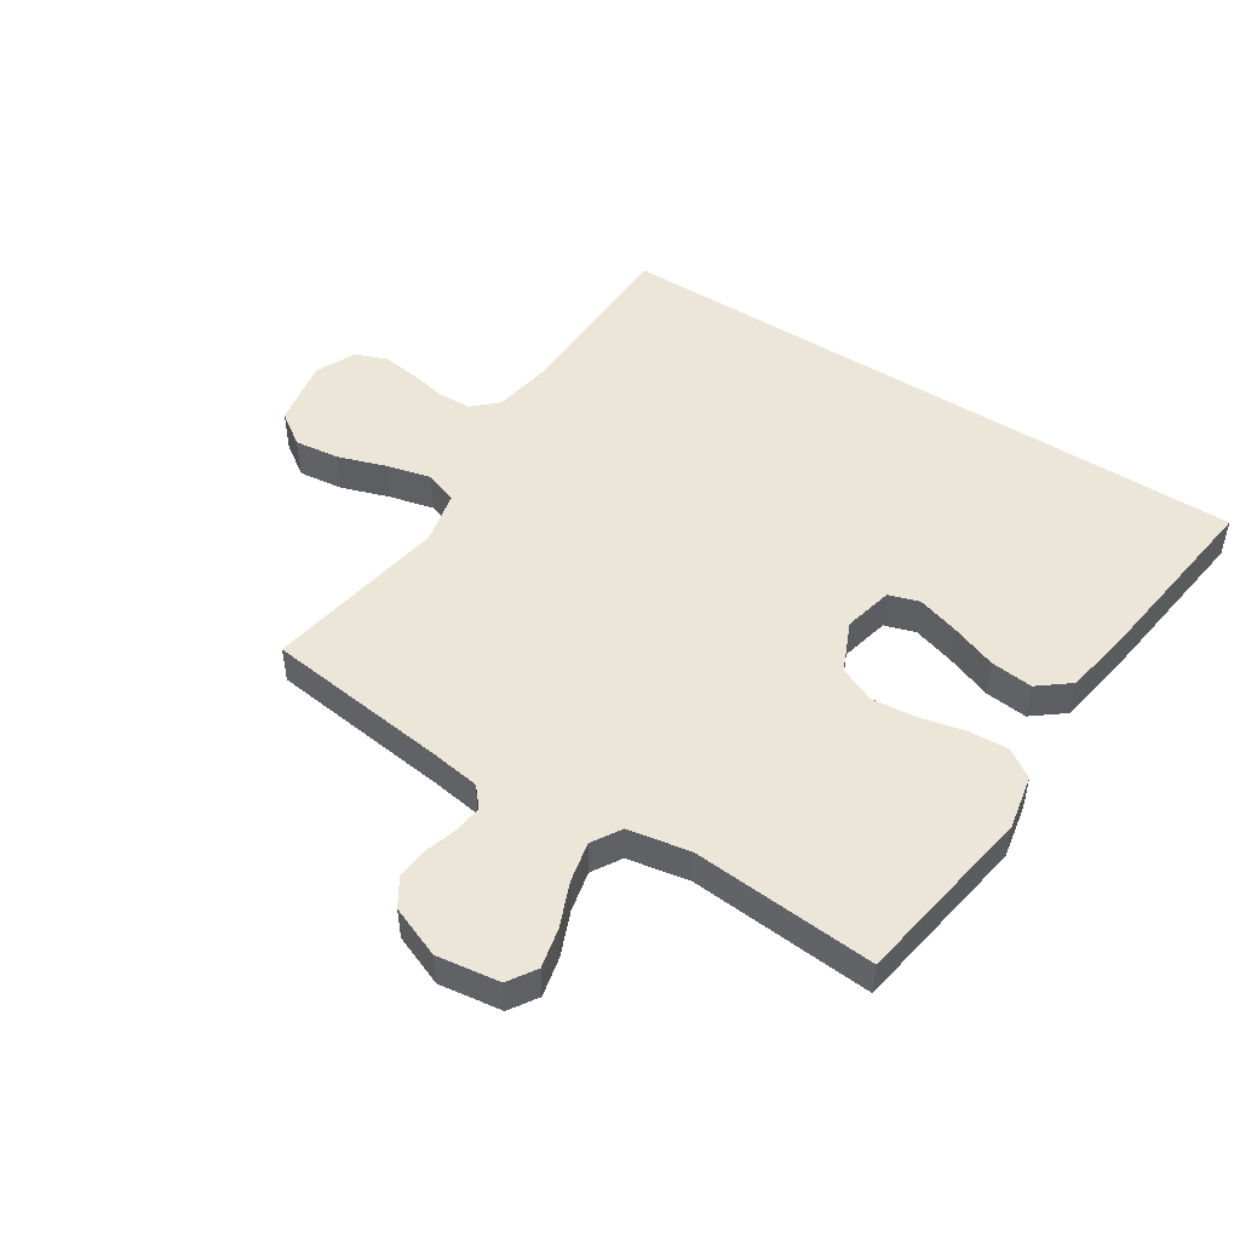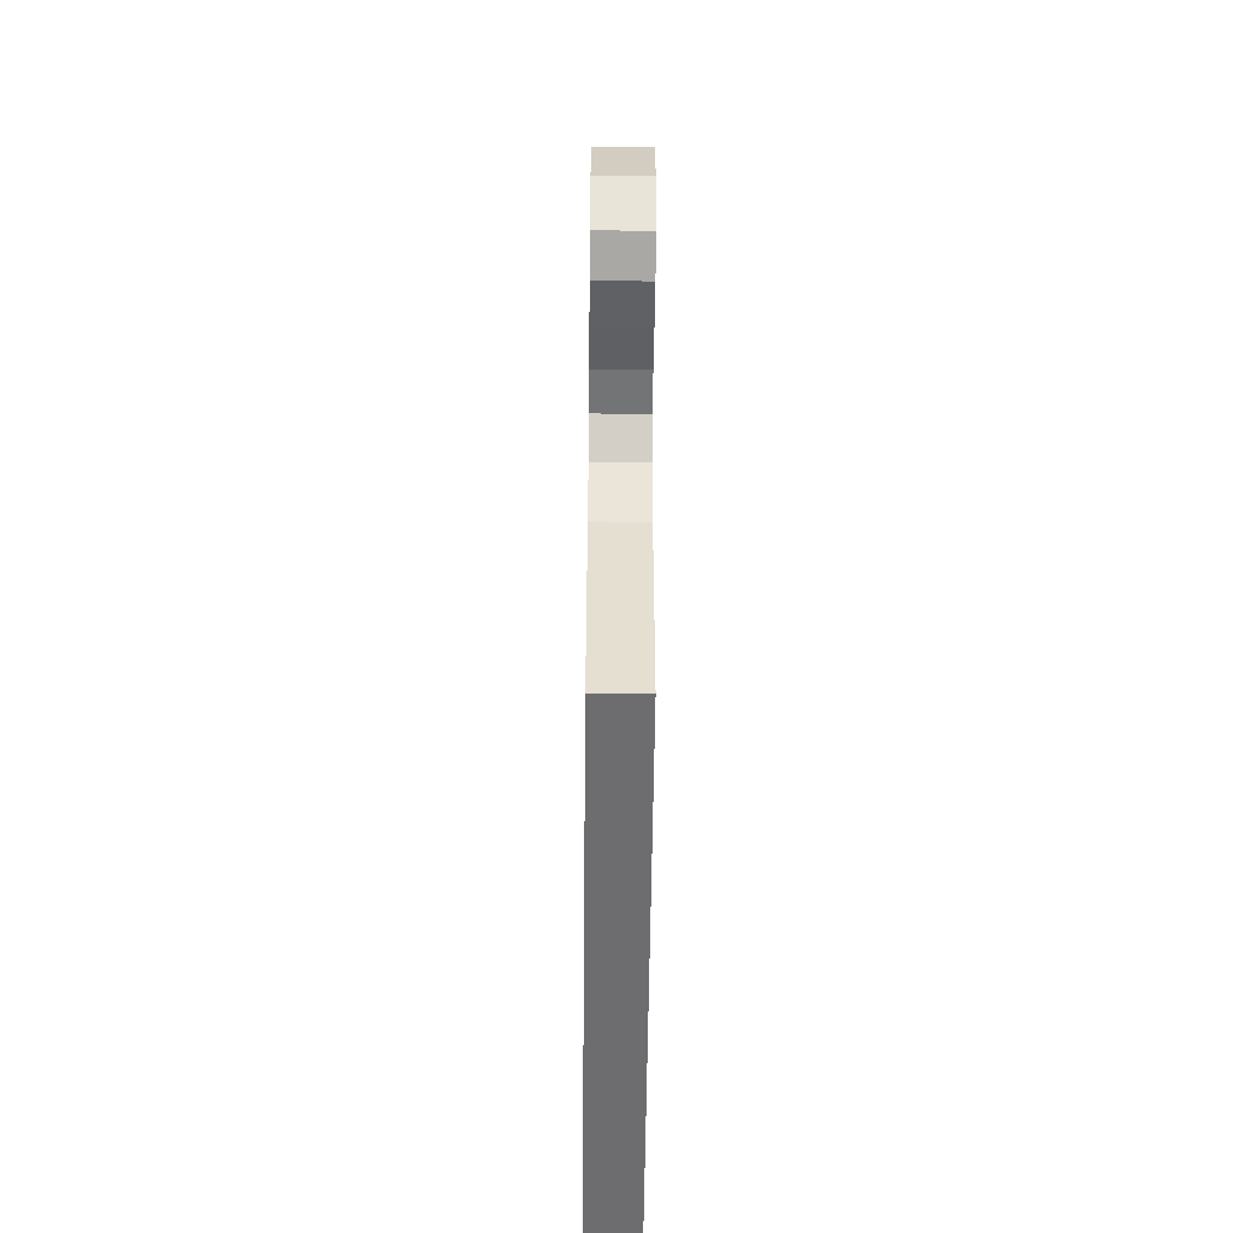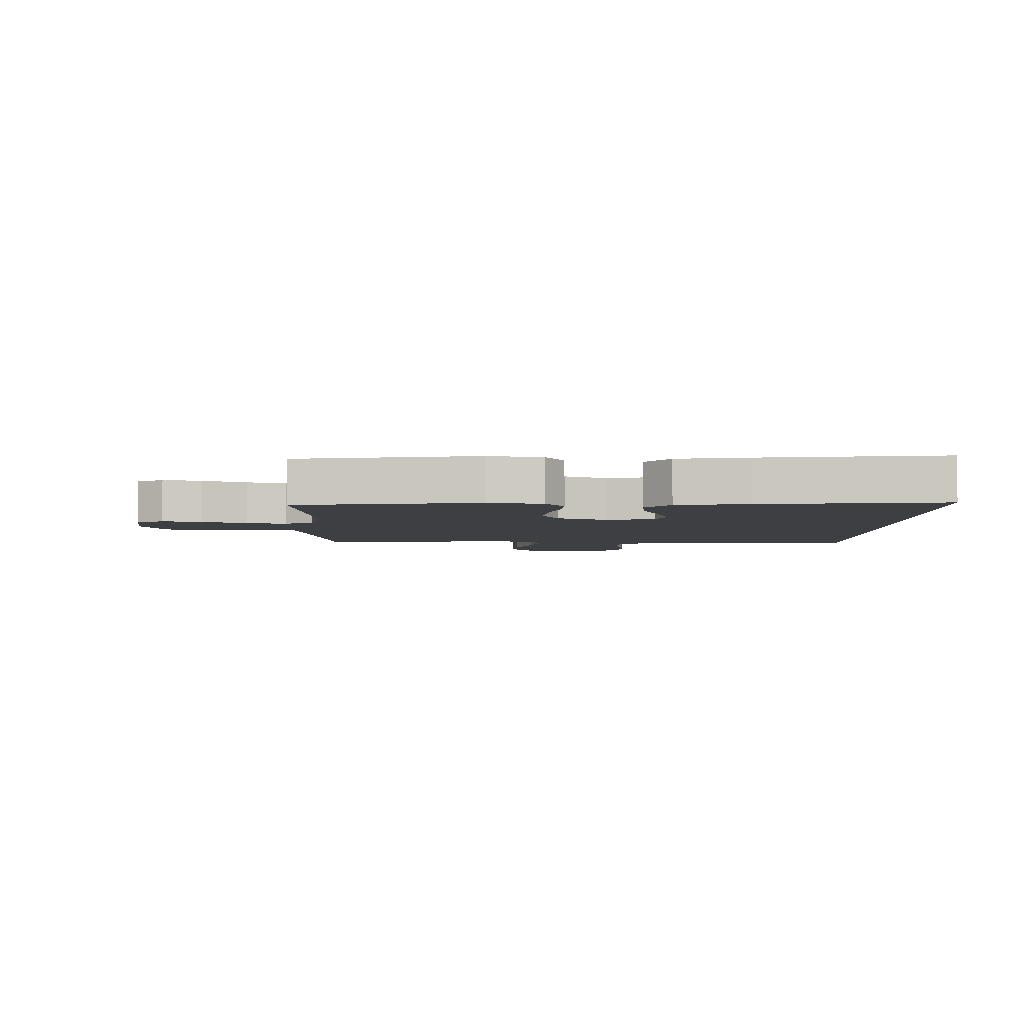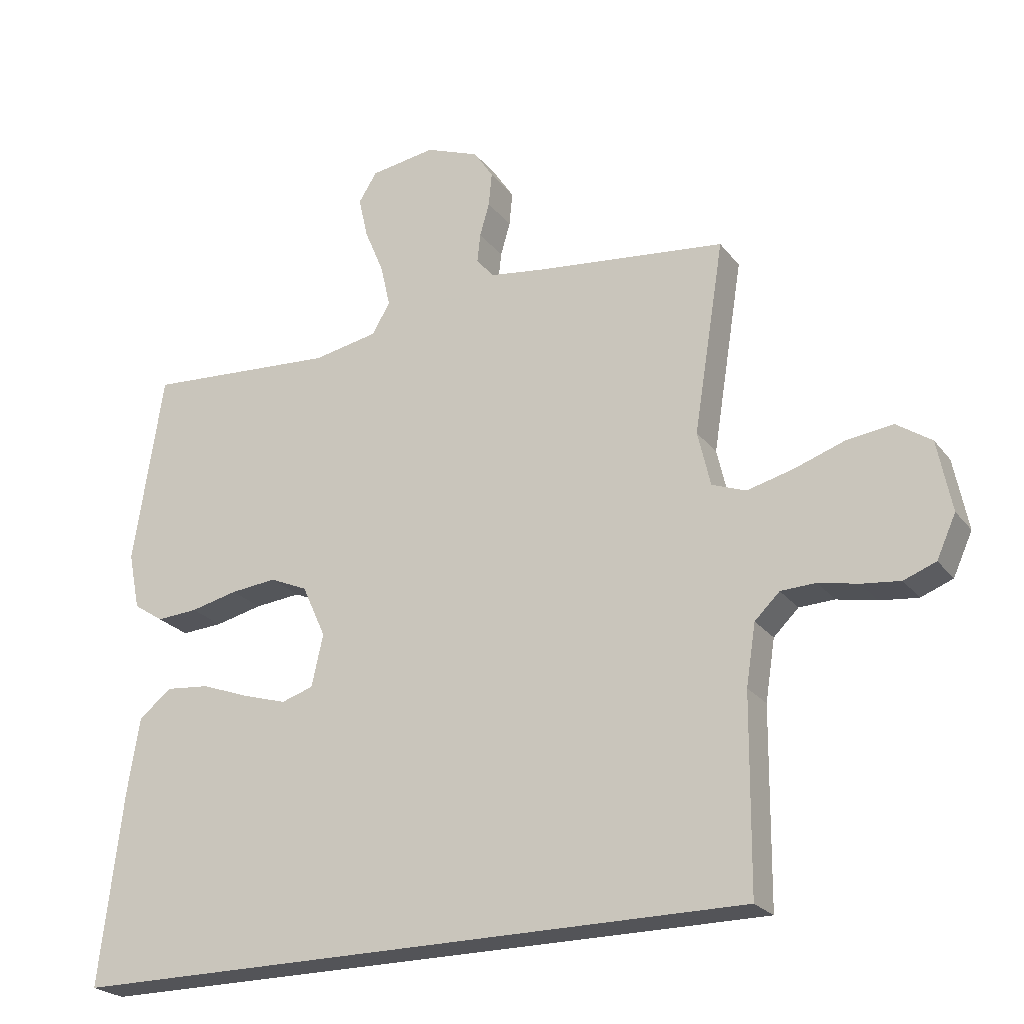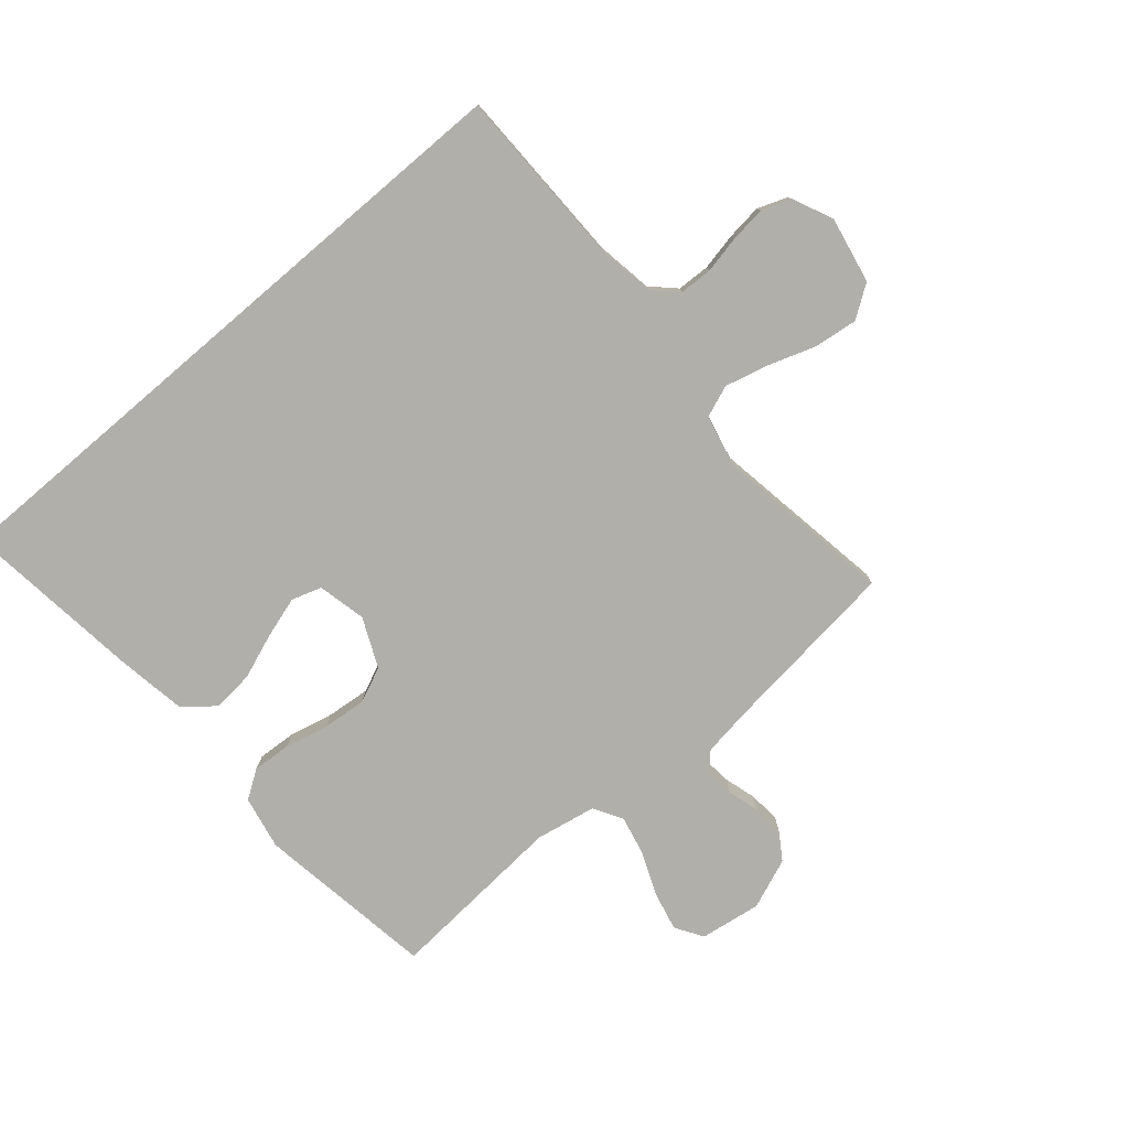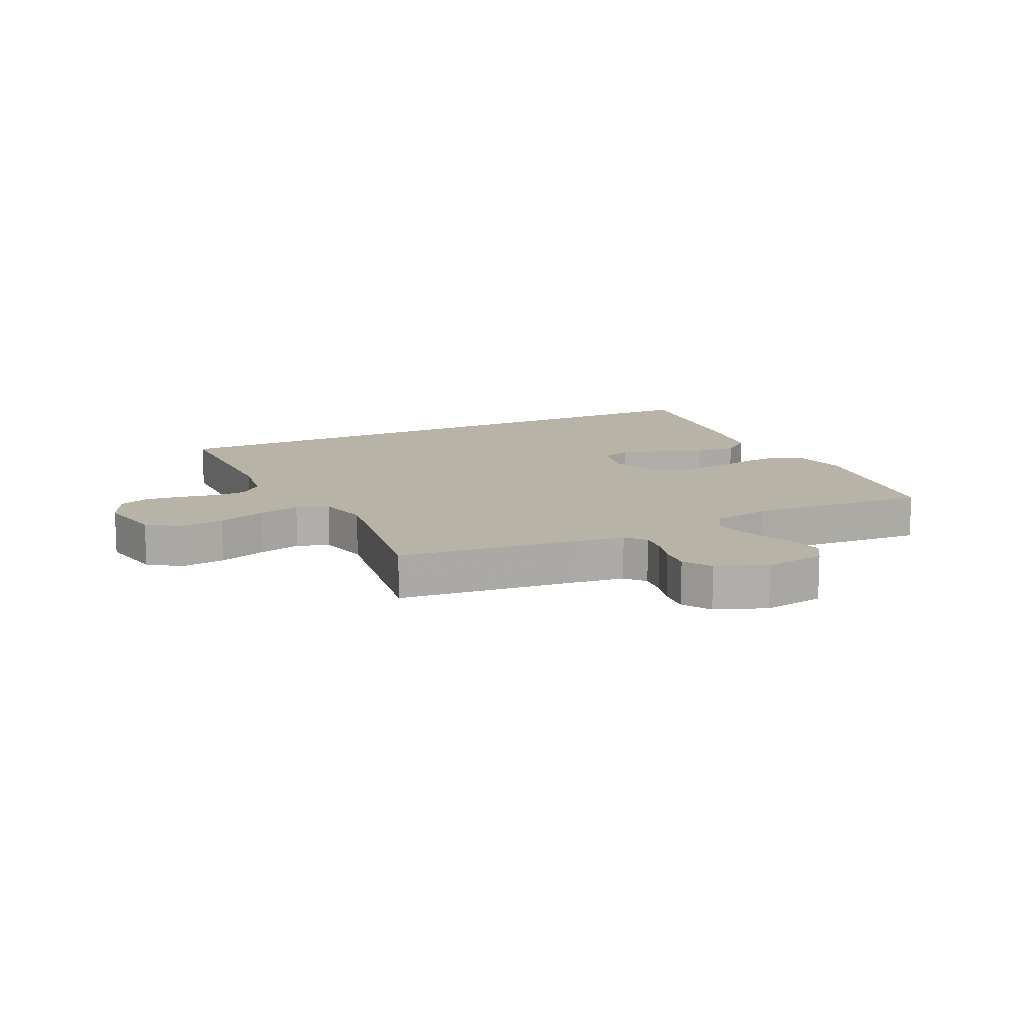
<metadata>
{"format":"obj","ext":"obj","renderer":"f3d","projection":"perspective","resolution":1024,"background":"white","views":[{"elev":49.0,"azim":33.2,"up":"+Y"},{"elev":-54.1,"azim":-90.6,"up":"+Z"},{"elev":-4.1,"azim":89.5,"up":"+Y"},{"elev":-23.6,"azim":-152.2,"up":"+Z"},{"elev":-78.0,"azim":-139.5,"up":"+Y"},{"elev":12.7,"azim":-25.8,"up":"+Y"}]}
</metadata>
<code>
v 0.5 0.07 0.5
v 0.546 0.07 0.2
v 0.528 0.07 0.111
v 0.481 0.07 0.08
v 0.416 0.07 0.084
v 0.342 0.07 0.101
v 0.27 0.07 0.108
v 0.211 0.07 0.082
v 0.174 0.07 0
v 0.192 0.07 -0.081
v 0.242 0.07 -0.097
v 0.311 0.07 -0.076
v 0.386 0.07 -0.048
v 0.455 0.07 -0.041
v 0.506 0.07 -0.082
v 0.525 0.07 -0.2
v 0.561 0.07 -0.5
v -0.511 0.07 -0.5
v -0.514 0.07 -0.2
v -0.529 0.07 -0.105
v -0.568 0.07 -0.067
v -0.623 0.07 -0.065
v -0.685 0.07 -0.078
v -0.745 0.07 -0.085
v -0.795 0.07 -0.066
v -0.825 0.07 0
v -0.803 0.07 0.111
v -0.749 0.07 0.148
v -0.676 0.07 0.139
v -0.597 0.07 0.112
v -0.525 0.07 0.094
v -0.472 0.07 0.114
v -0.452 0.07 0.2
v -0.5 0.07 0.5
v -0.2 0.07 0.535
v -0.117 0.07 0.547
v -0.089 0.07 0.579
v -0.094 0.07 0.625
v -0.109 0.07 0.677
v -0.114 0.07 0.73
v -0.084 0.07 0.776
v 0 0.07 0.809
v 0.102 0.07 0.794
v 0.131 0.07 0.748
v 0.116 0.07 0.683
v 0.086 0.07 0.611
v 0.071 0.07 0.545
v 0.099 0.07 0.497
v 0.2 0.07 0.478
v 0.5 0 0.5
v 0.546 0 0.2
v 0.528 0 0.111
v 0.481 0 0.08
v 0.416 0 0.084
v 0.342 0 0.101
v 0.27 0 0.108
v 0.211 0 0.082
v 0.174 0 0
v 0.192 0 -0.081
v 0.242 0 -0.097
v 0.311 0 -0.076
v 0.386 0 -0.048
v 0.455 0 -0.041
v 0.506 0 -0.082
v 0.525 0 -0.2
v 0.561 0 -0.5
v -0.511 0 -0.5
v -0.514 0 -0.2
v -0.529 0 -0.105
v -0.568 0 -0.067
v -0.623 0 -0.065
v -0.685 0 -0.078
v -0.745 0 -0.085
v -0.795 0 -0.066
v -0.825 0 0
v -0.803 0 0.111
v -0.749 0 0.148
v -0.676 0 0.139
v -0.597 0 0.112
v -0.525 0 0.094
v -0.472 0 0.114
v -0.452 0 0.2
v -0.5 0 0.5
v -0.2 0 0.535
v -0.117 0 0.547
v -0.089 0 0.579
v -0.094 0 0.625
v -0.109 0 0.677
v -0.114 0 0.73
v -0.084 0 0.776
v 0 0 0.809
v 0.102 0 0.794
v 0.131 0 0.748
v 0.116 0 0.683
v 0.086 0 0.611
v 0.071 0 0.545
v 0.099 0 0.497
v 0.2 0 0.478
f 44 45 46
f 43 44 46
f 42 43 46
f 41 42 46
f 40 41 46
f 39 40 46
f 38 39 46
f 37 38 46 47
f 36 37 47 48
f 33 34 35
f 35 36 48
f 33 35 48
f 32 33 48
f 28 29 30
f 27 28 30
f 26 27 30
f 25 26 30
f 24 25 30
f 23 24 30
f 22 23 30
f 21 22 30 31
f 20 21 31 32
f 17 18 19
f 16 17 19
f 15 16 19
f 12 13 14 15
f 11 12 15
f 11 15 19
f 19 20 32
f 11 19 32
f 10 11 32
f 4 5 6
f 3 4 6
f 2 3 6
f 1 2 6
f 49 1 6
f 49 6 7
f 48 49 7 8
f 32 48 8 9
f 9 10 32
f 95 94 93
f 95 93 92
f 95 92 91
f 95 91 90
f 95 90 89
f 95 89 88
f 95 88 87
f 96 95 87 86
f 97 96 86 85
f 84 83 82
f 97 85 84
f 97 84 82
f 97 82 81
f 79 78 77
f 79 77 76
f 79 76 75
f 79 75 74
f 79 74 73
f 79 73 72
f 79 72 71
f 80 79 71 70
f 81 80 70 69
f 68 67 66
f 68 66 65
f 68 65 64
f 64 63 62 61
f 64 61 60
f 68 64 60
f 81 69 68
f 81 68 60
f 81 60 59
f 55 54 53
f 55 53 52
f 55 52 51
f 55 51 50
f 55 50 98
f 56 55 98
f 57 56 98 97
f 58 57 97 81
f 81 59 58
f 1 50 51 2
f 2 51 52 3
f 3 52 53 4
f 4 53 54 5
f 5 54 55 6
f 6 55 56 7
f 7 56 57 8
f 8 57 58 9
f 9 58 59 10
f 10 59 60 11
f 11 60 61 12
f 12 61 62 13
f 13 62 63 14
f 14 63 64 15
f 15 64 65 16
f 16 65 66 17
f 17 66 67 18
f 18 67 68 19
f 19 68 69 20
f 20 69 70 21
f 21 70 71 22
f 22 71 72 23
f 23 72 73 24
f 24 73 74 25
f 25 74 75 26
f 26 75 76 27
f 27 76 77 28
f 28 77 78 29
f 29 78 79 30
f 30 79 80 31
f 31 80 81 32
f 32 81 82 33
f 33 82 83 34
f 34 83 84 35
f 35 84 85 36
f 36 85 86 37
f 37 86 87 38
f 38 87 88 39
f 39 88 89 40
f 40 89 90 41
f 41 90 91 42
f 42 91 92 43
f 43 92 93 44
f 44 93 94 45
f 45 94 95 46
f 46 95 96 47
f 47 96 97 48
f 48 97 98 49
f 49 98 50 1

</code>
